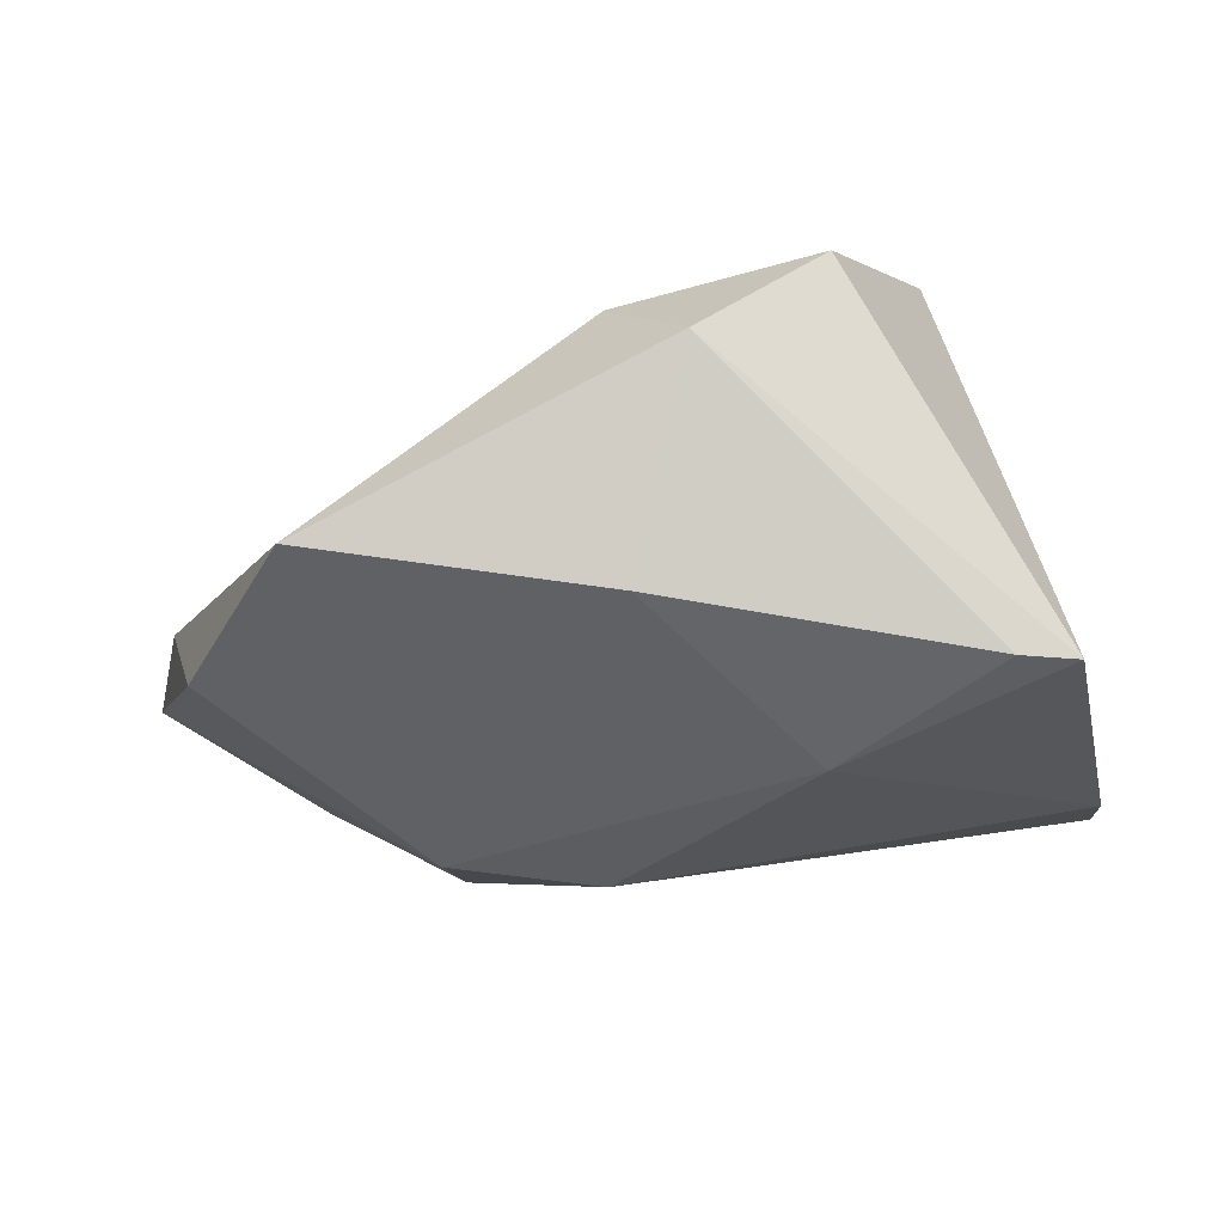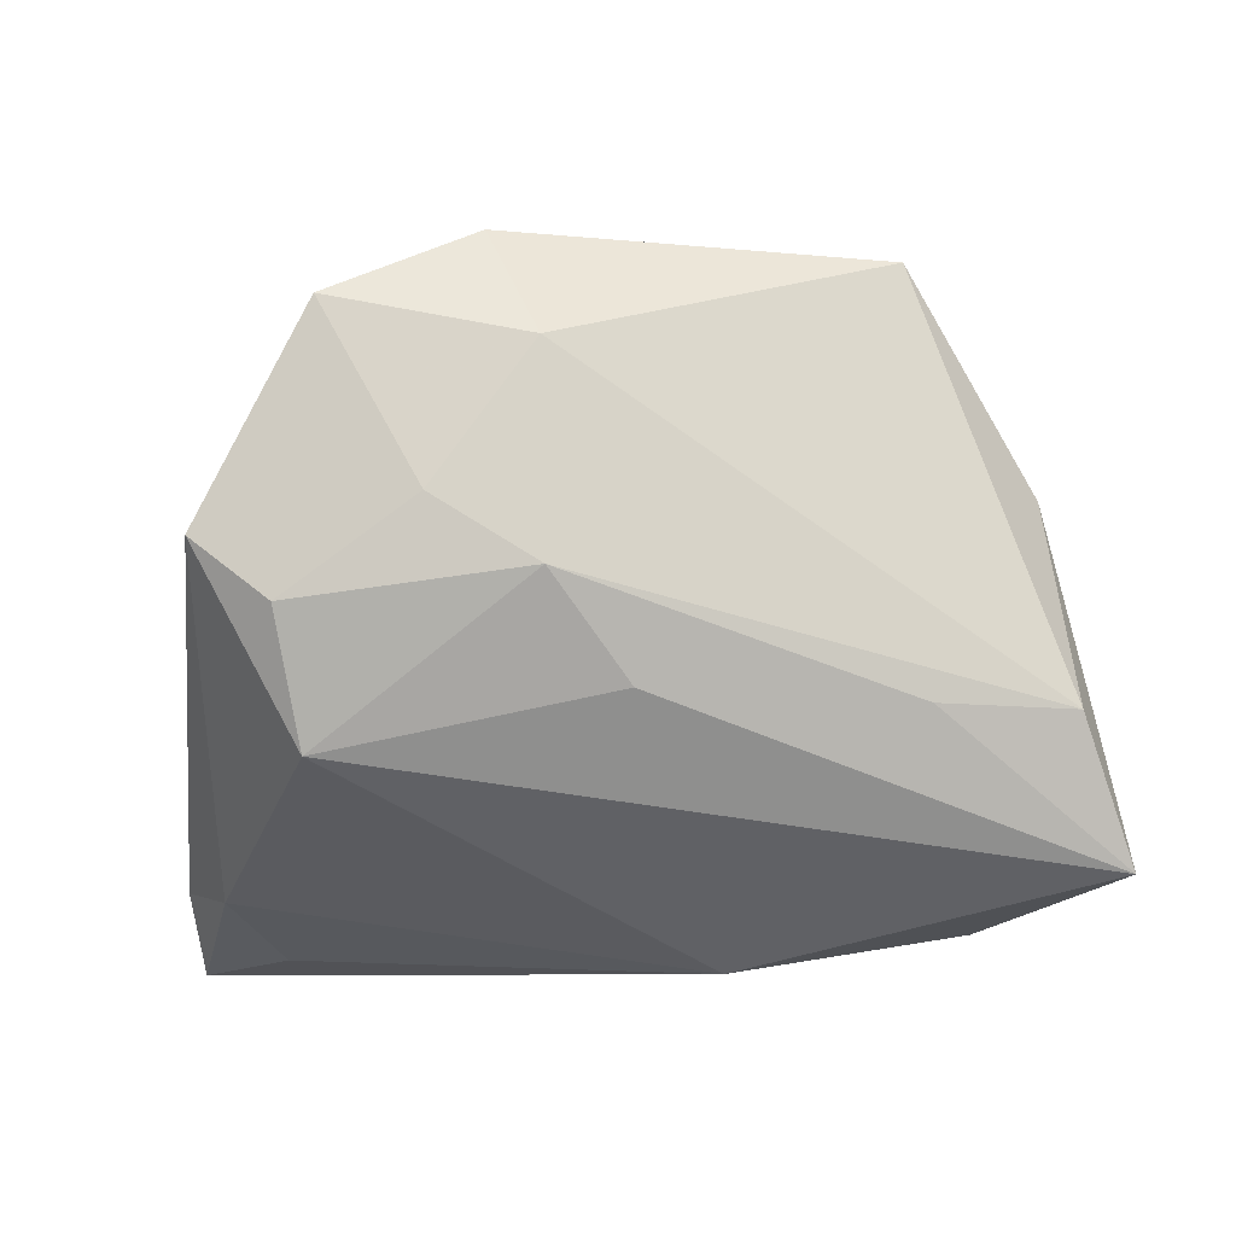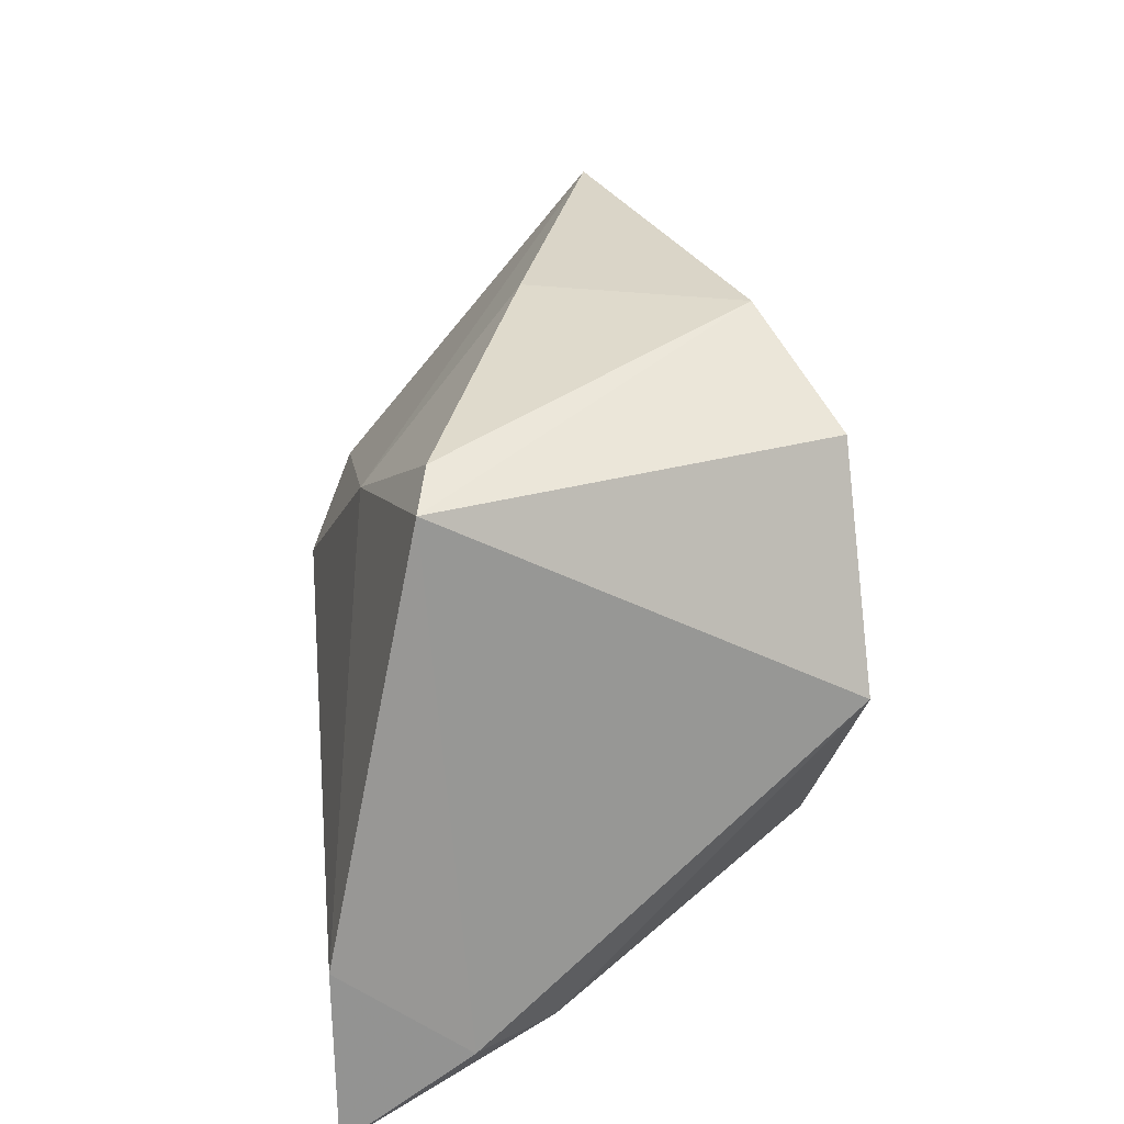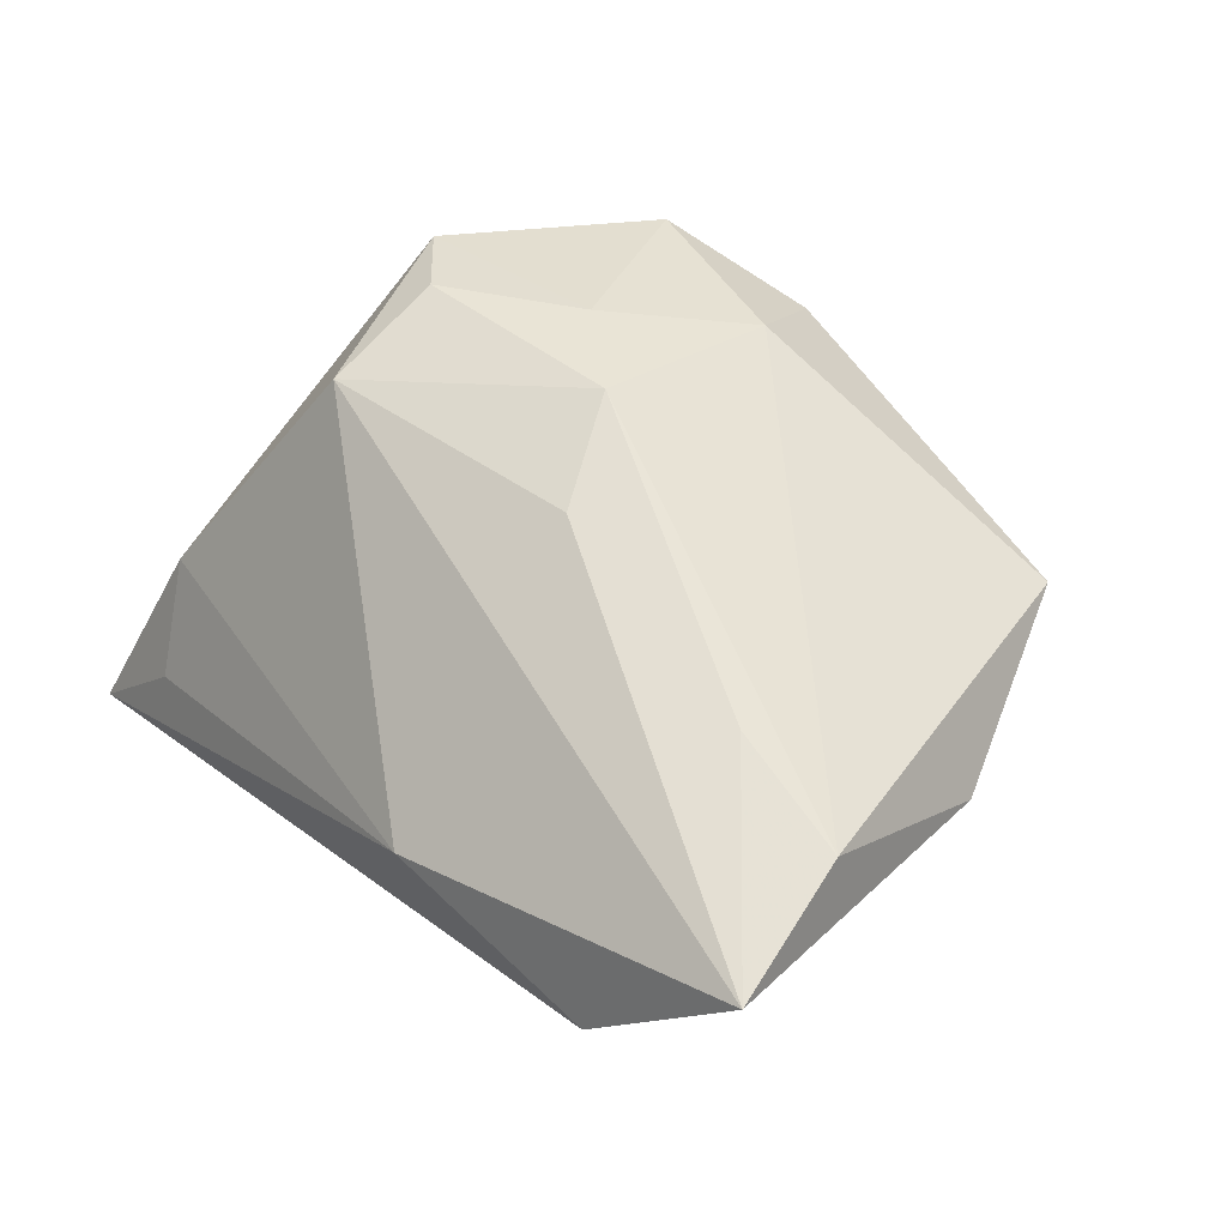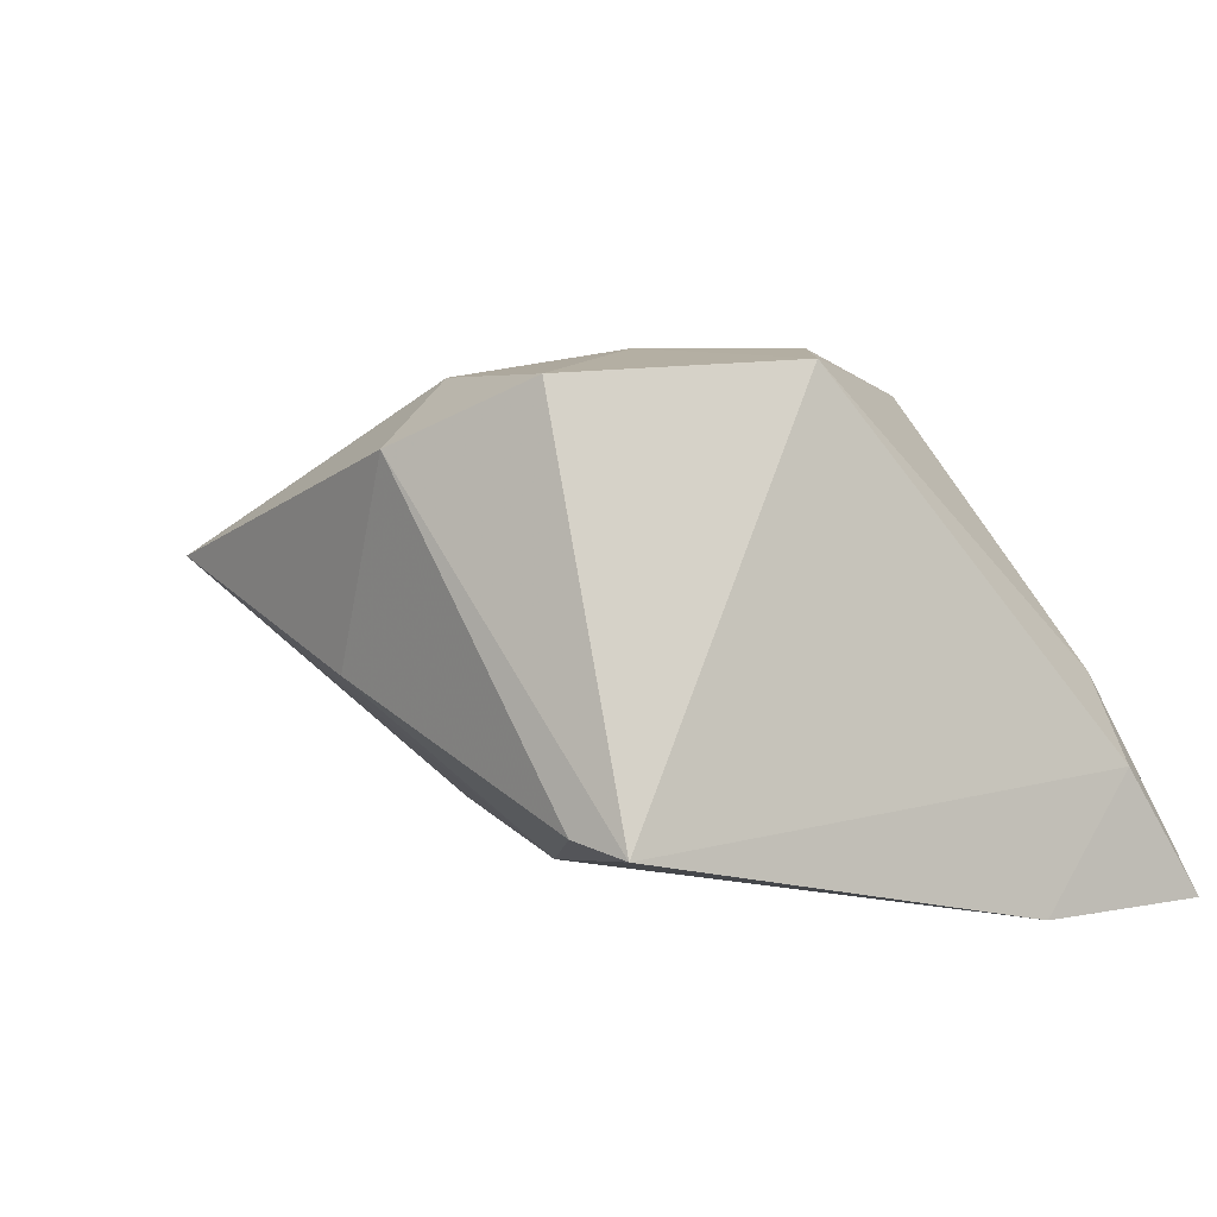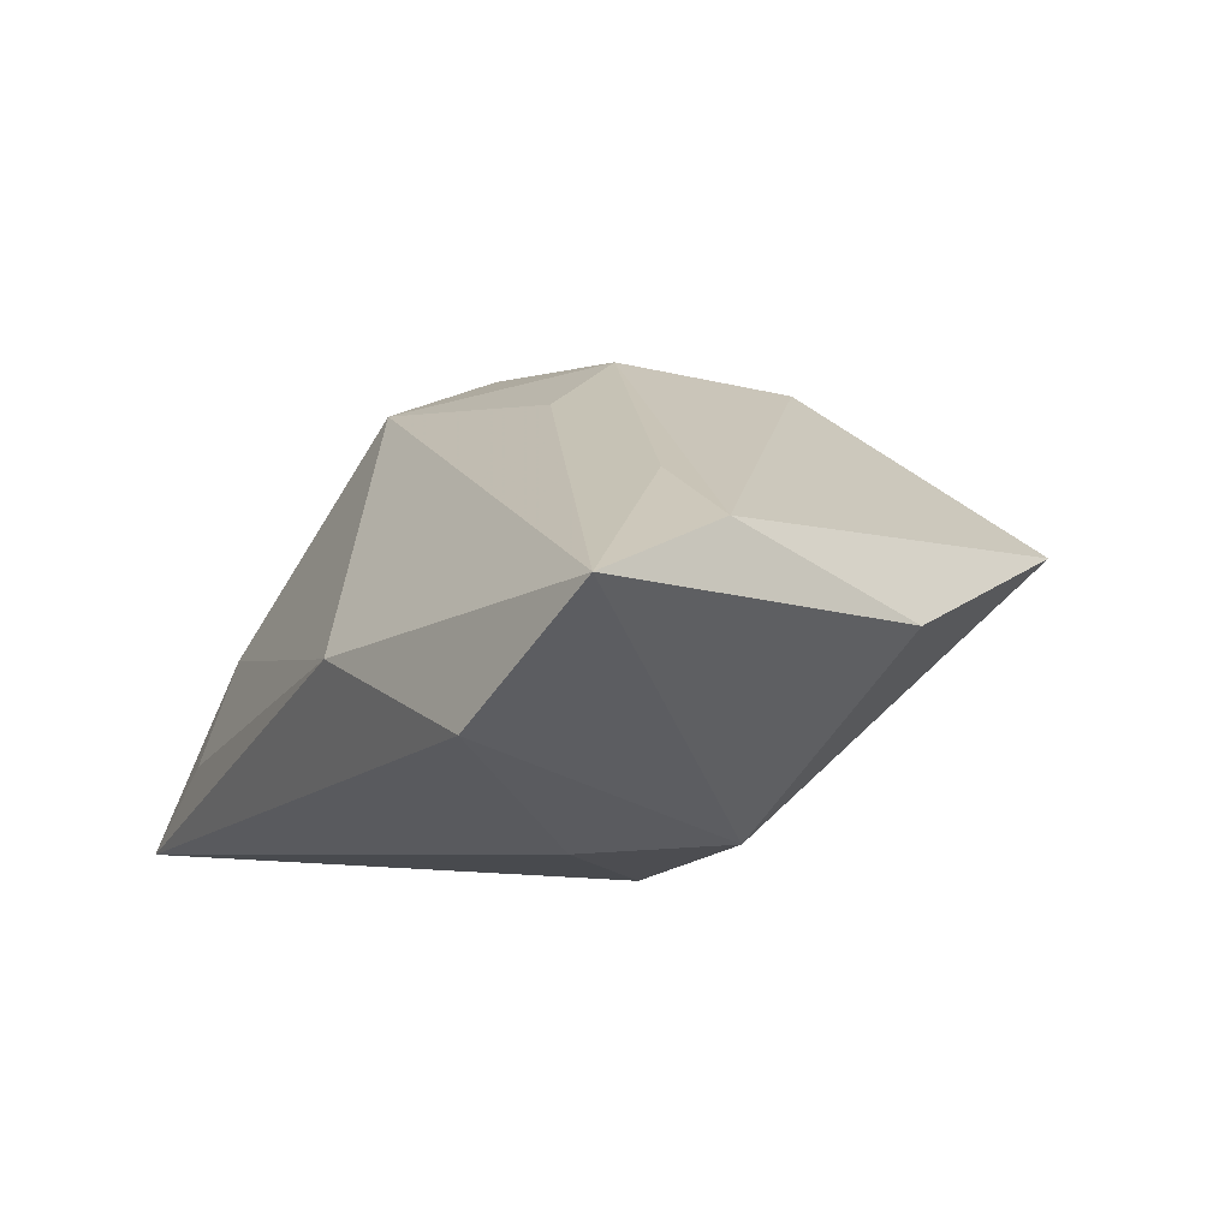
<metadata>
{"format":"obj","ext":"obj","renderer":"f3d","projection":"perspective","resolution":1024,"background":"white","views":[{"elev":79.9,"azim":169.5,"up":"+Y"},{"elev":-8.1,"azim":8.2,"up":"+Y"},{"elev":31.0,"azim":-95.9,"up":"+Y"},{"elev":41.2,"azim":51.1,"up":"+Z"},{"elev":5.7,"azim":-128.7,"up":"+Z"},{"elev":-1.1,"azim":64.5,"up":"+Z"}]}
</metadata>
<code>
v 0.05672 -0.01076 0.0107
v 0.005509 0.03859 -0.002747
v -0.01157 0.02291 -0.02198
v -0.03942 -0.02997 -0.003226
v 0.05276 0.01322 0.0003348
v -0.02254 -0.01611 0.02696
v -0.03413 0.006402 0.0311
v 0.002338 0.02679 0.02906
v -0.02462 -0.0008145 0.03221
v 0.04135 -0.01046 0.0165
v -0.009018 0.01024 0.03224
v 0.0124 0.001118 -0.02803
v 0.06195 -0.02767 0.00487
v -0.03743 0.03373 -0.01679
v 0.02983 0.004986 -0.02289
v 0.003399 0.002439 0.03183
v -0.02144 0.03184 0.02961
v -0.004926 0.04018 0.02186
v 0.03868 0.03866 0.008149
v -0.04665 -0.02853 -0.01275
v 0.0283 -0.01475 -0.02341
v 0.04437 -0.03365 -0.01032
v -0.04625 -0.01625 -0.02803
v -0.03062 0.03573 -0.01539
v -0.03546 -0.0363 -0.01629
v 0.01154 -0.009415 0.02557
v -0.04901 -0.03801 -0.02803
v 0.01755 -0.03801 -0.002974
f 13 6 28
f 4 6 7
f 4 28 6
f 13 16 26
f 26 6 13
f 16 6 26
f 7 6 9
f 9 6 16
f 13 15 5
f 5 15 19
f 5 1 13
f 19 1 5
f 22 15 13
f 13 28 22
f 22 28 27
f 10 16 13
f 13 1 10
f 10 1 16
f 8 1 19
f 16 1 8
f 20 4 7
f 27 4 20
f 27 28 25
f 25 4 27
f 28 4 25
f 11 9 16
f 16 8 11
f 11 8 17
f 11 17 7
f 7 9 11
f 21 22 27
f 15 22 21
f 19 15 3
f 7 17 14
f 14 20 7
f 24 3 14
f 18 8 19
f 17 8 18
f 18 14 17
f 24 14 18
f 12 21 27
f 15 21 12
f 12 3 15
f 19 3 2
f 2 3 24
f 2 18 19
f 24 18 2
f 23 14 3
f 23 12 27
f 3 12 23
f 27 20 23
f 20 14 23

</code>
